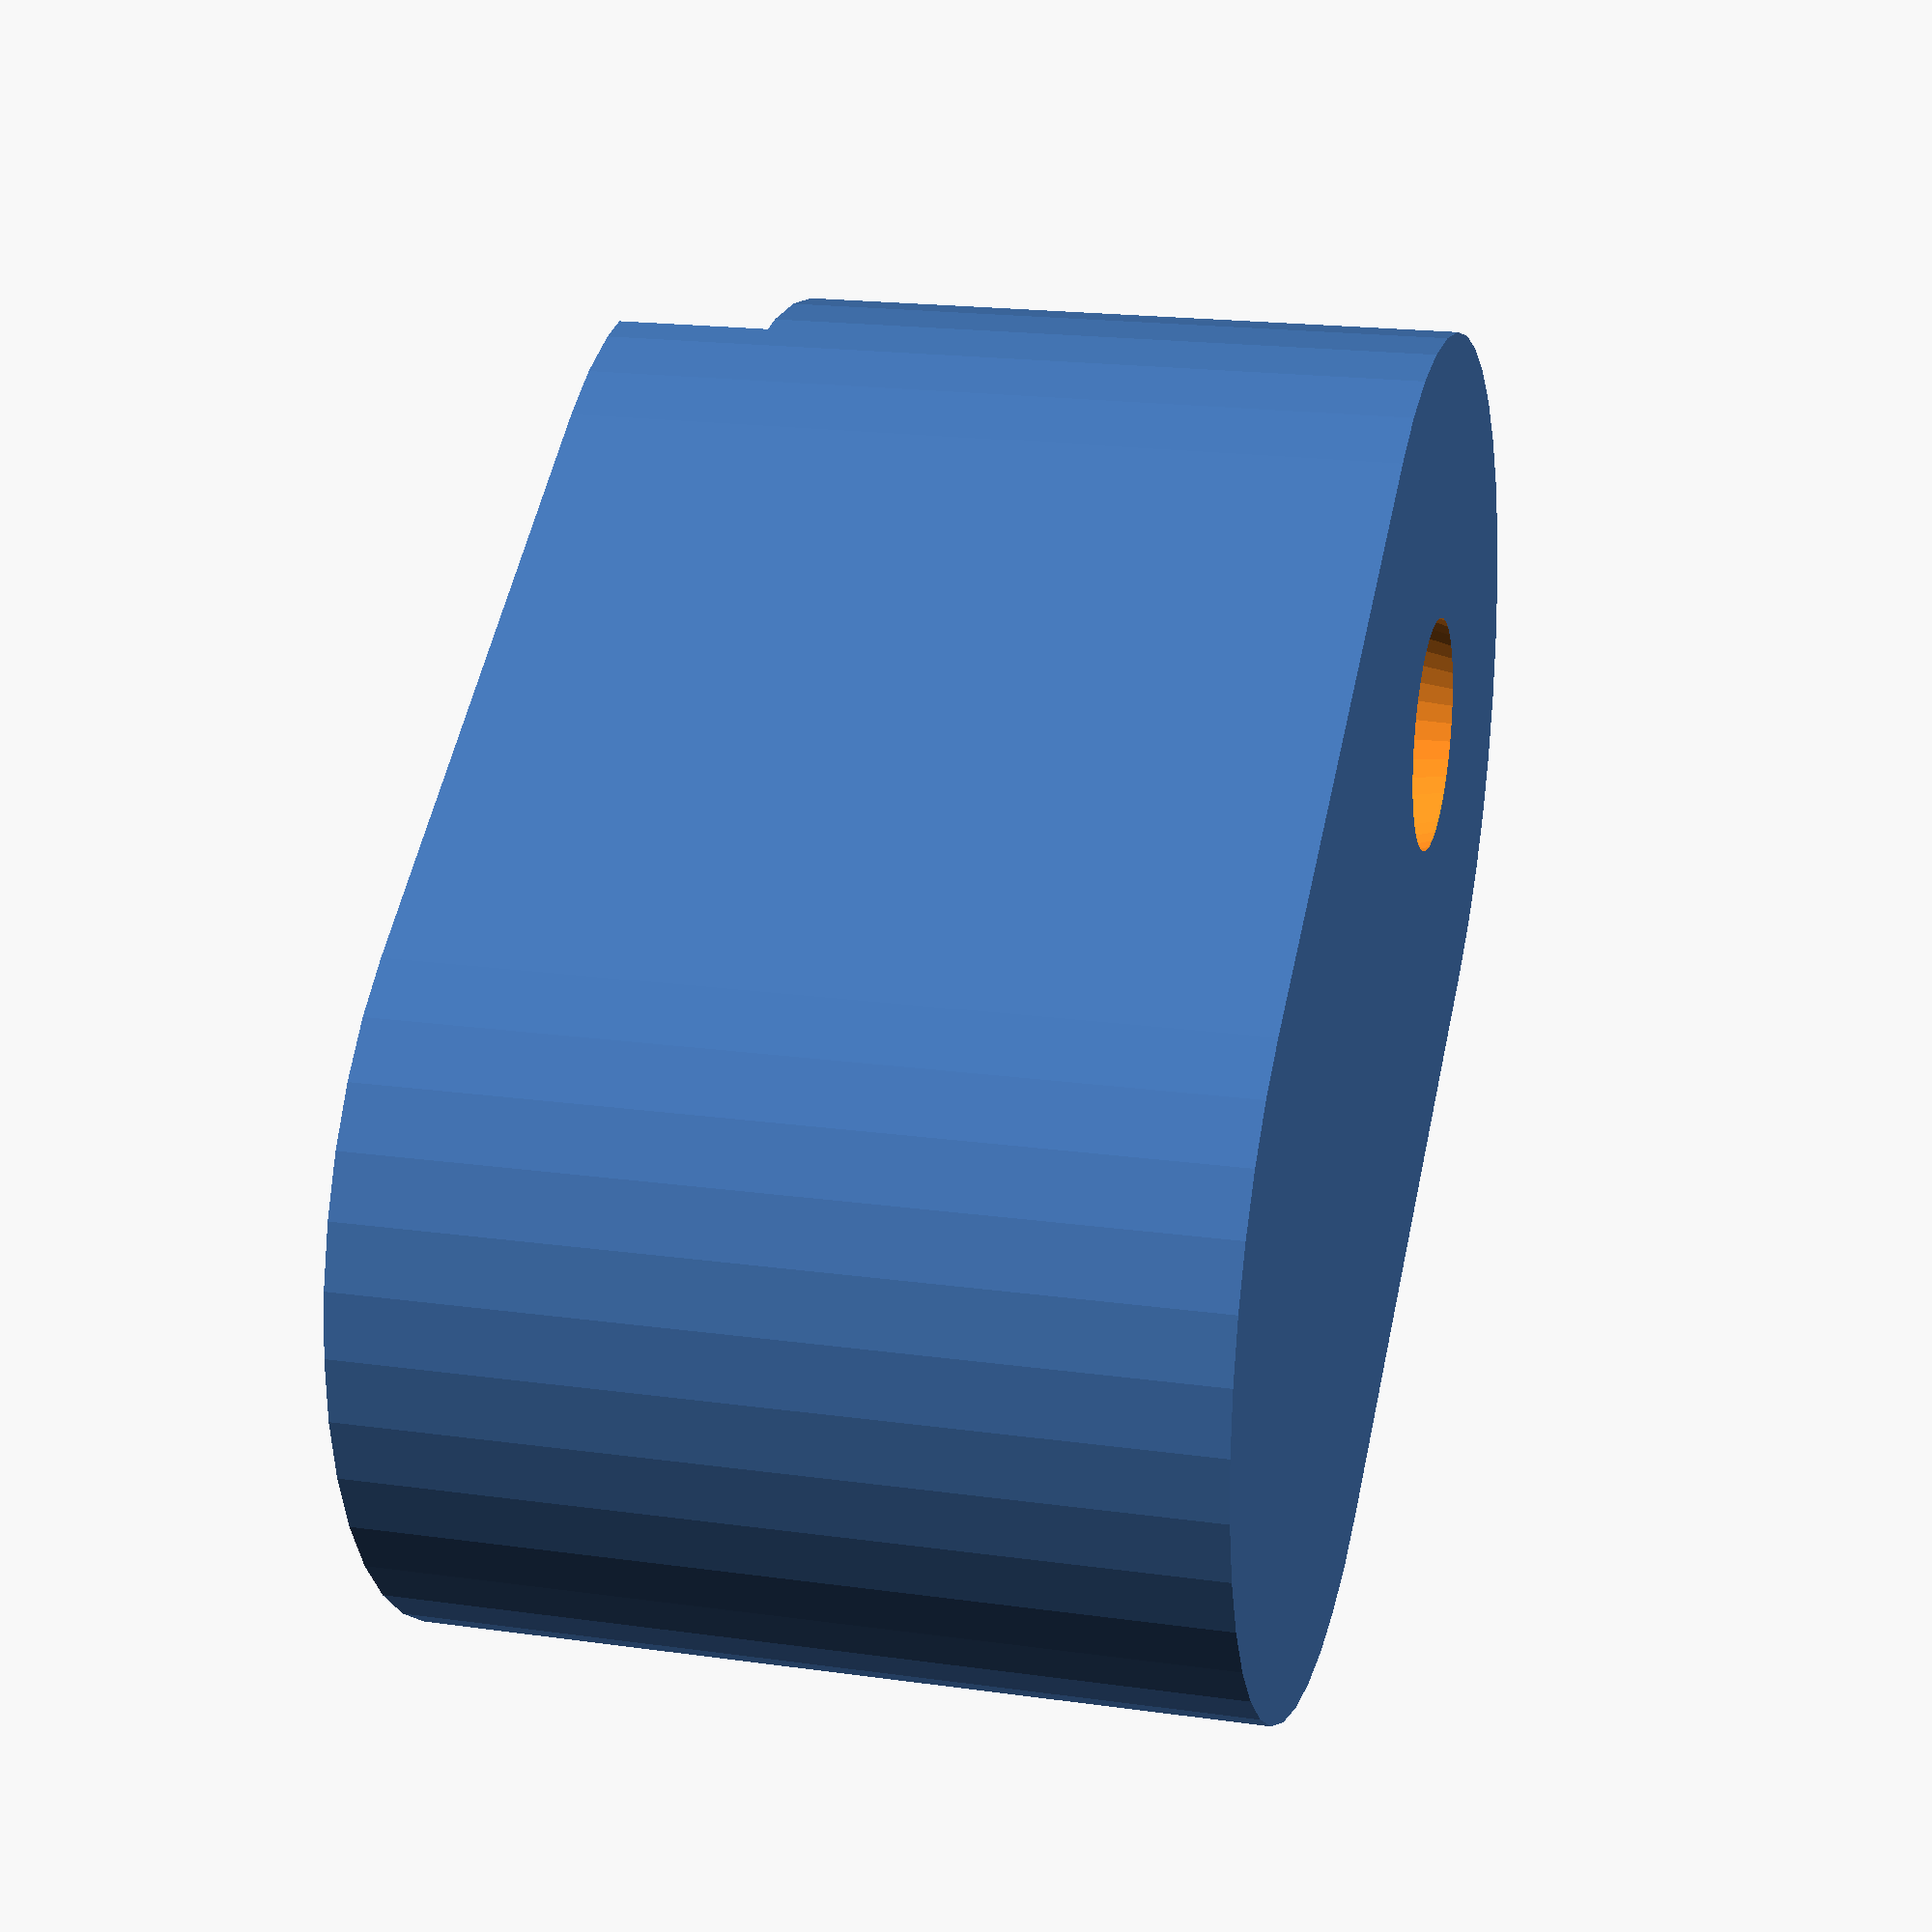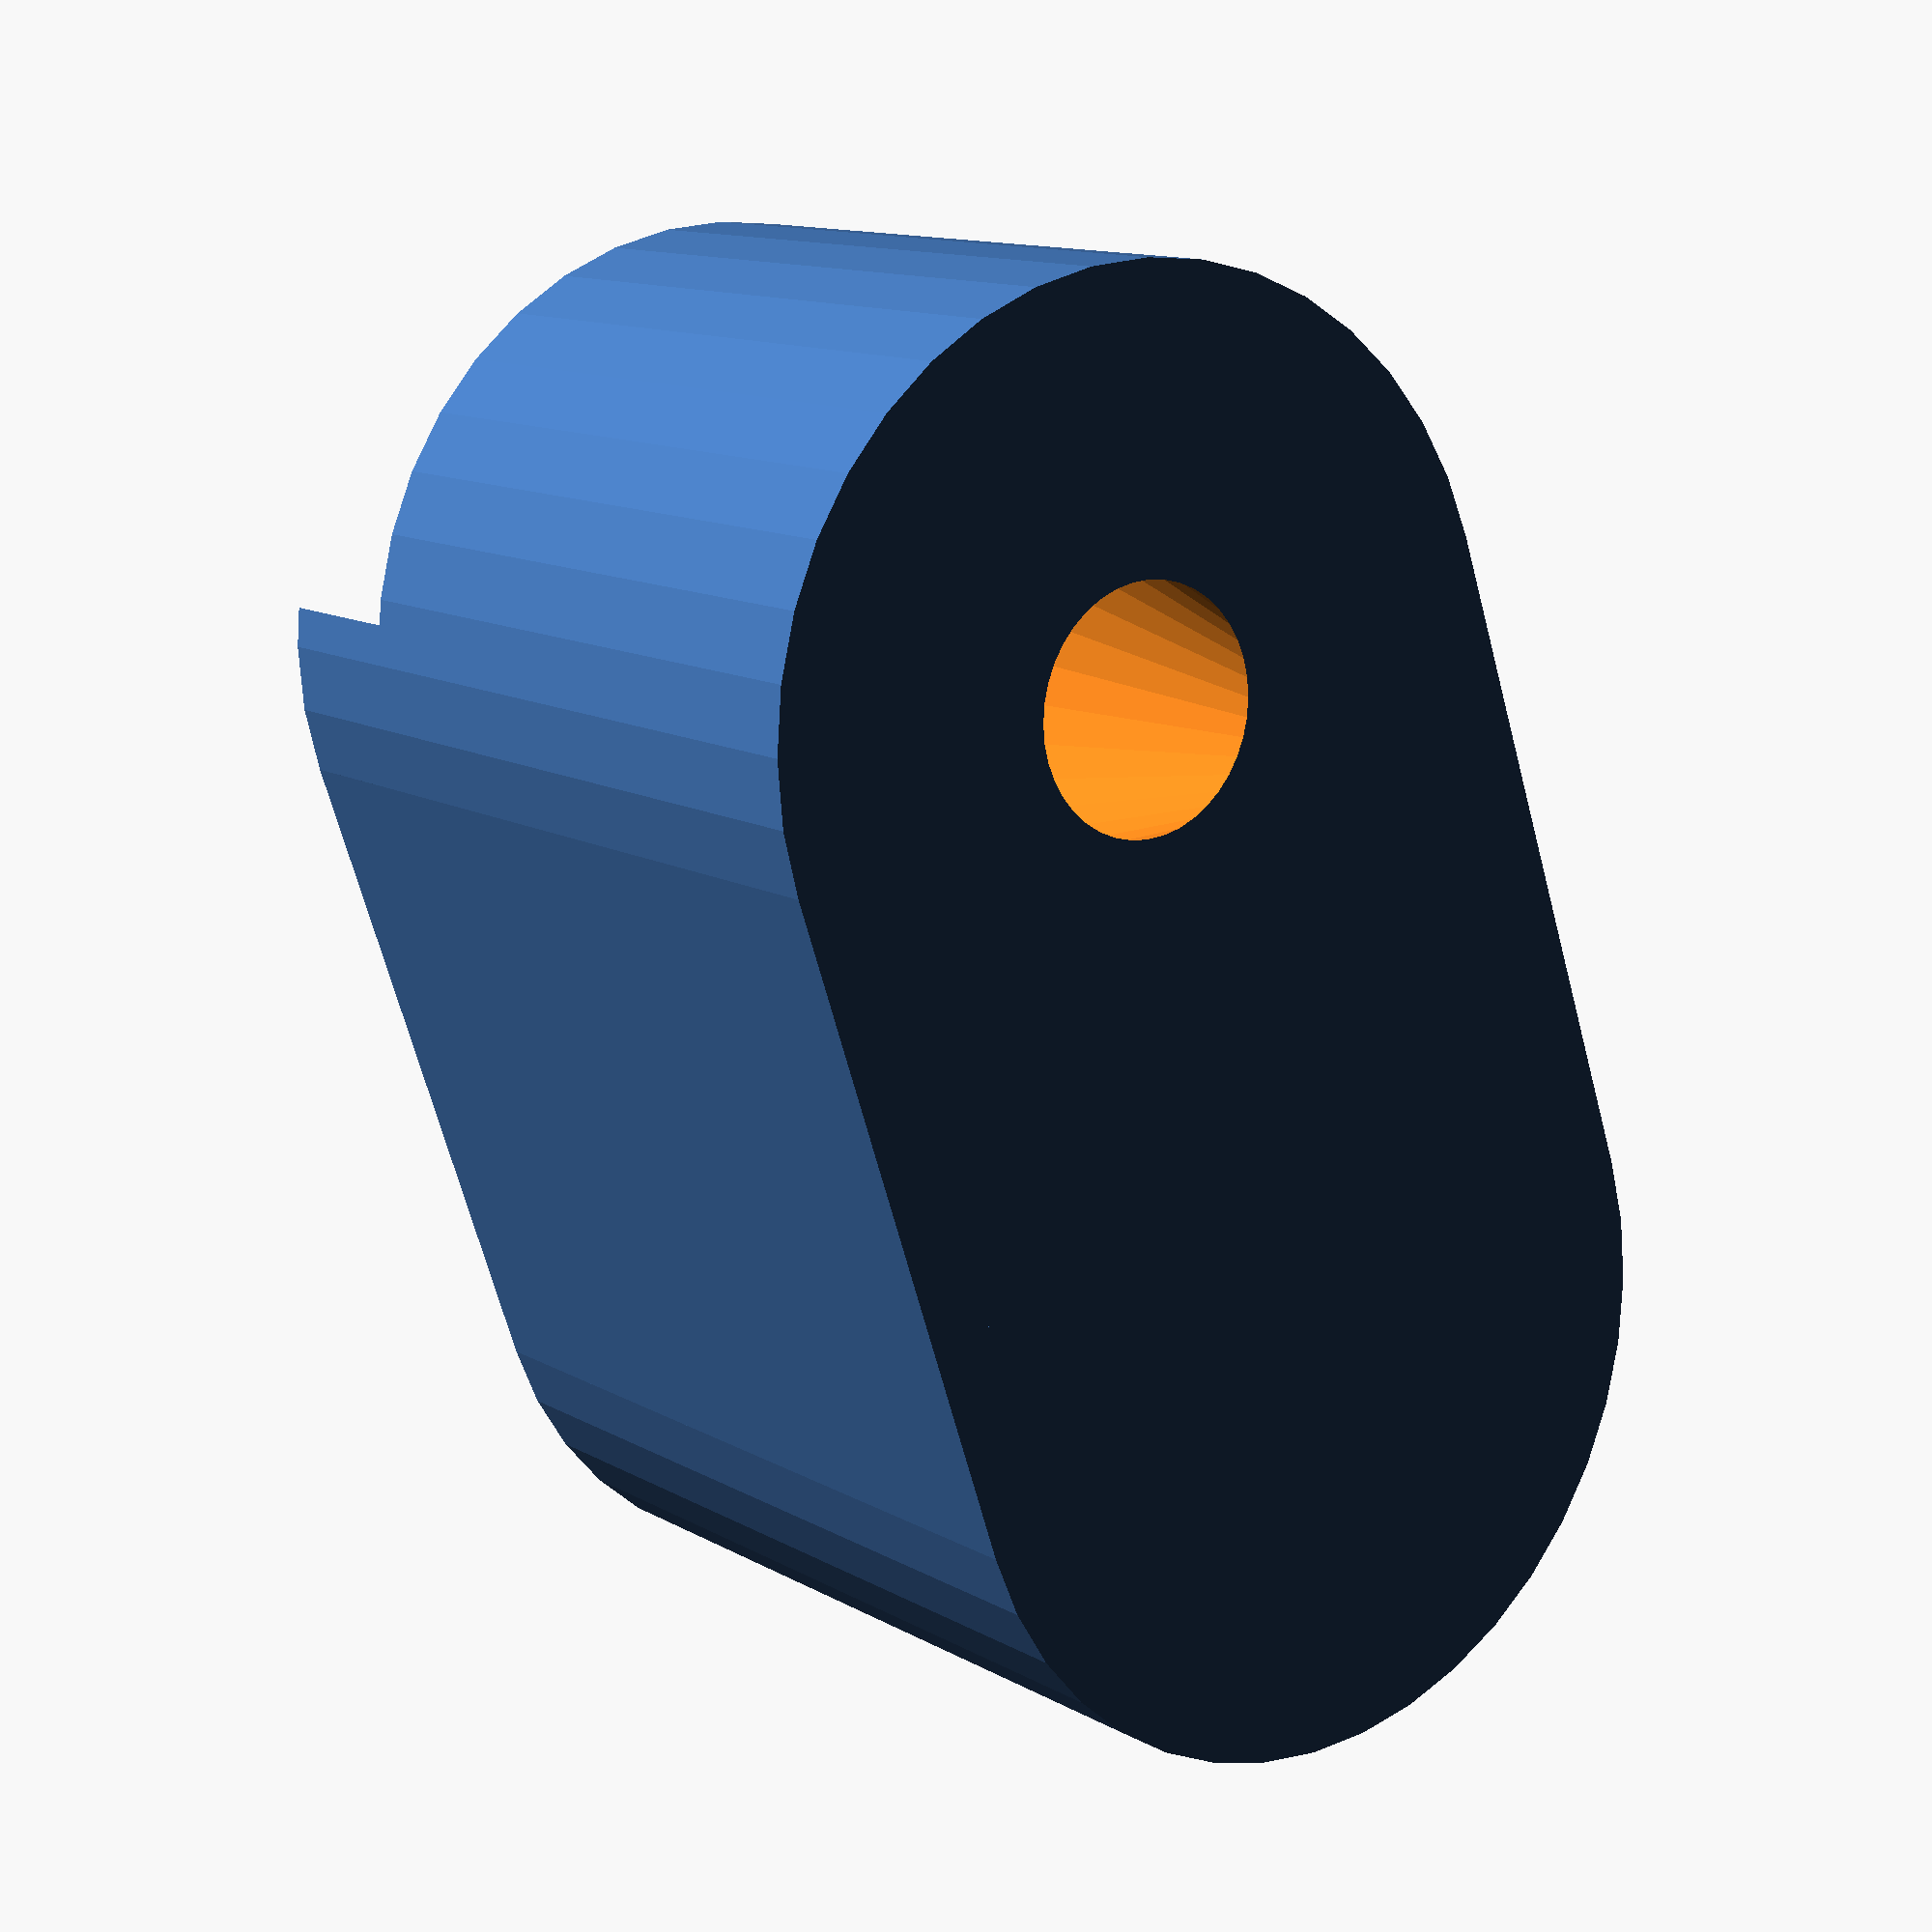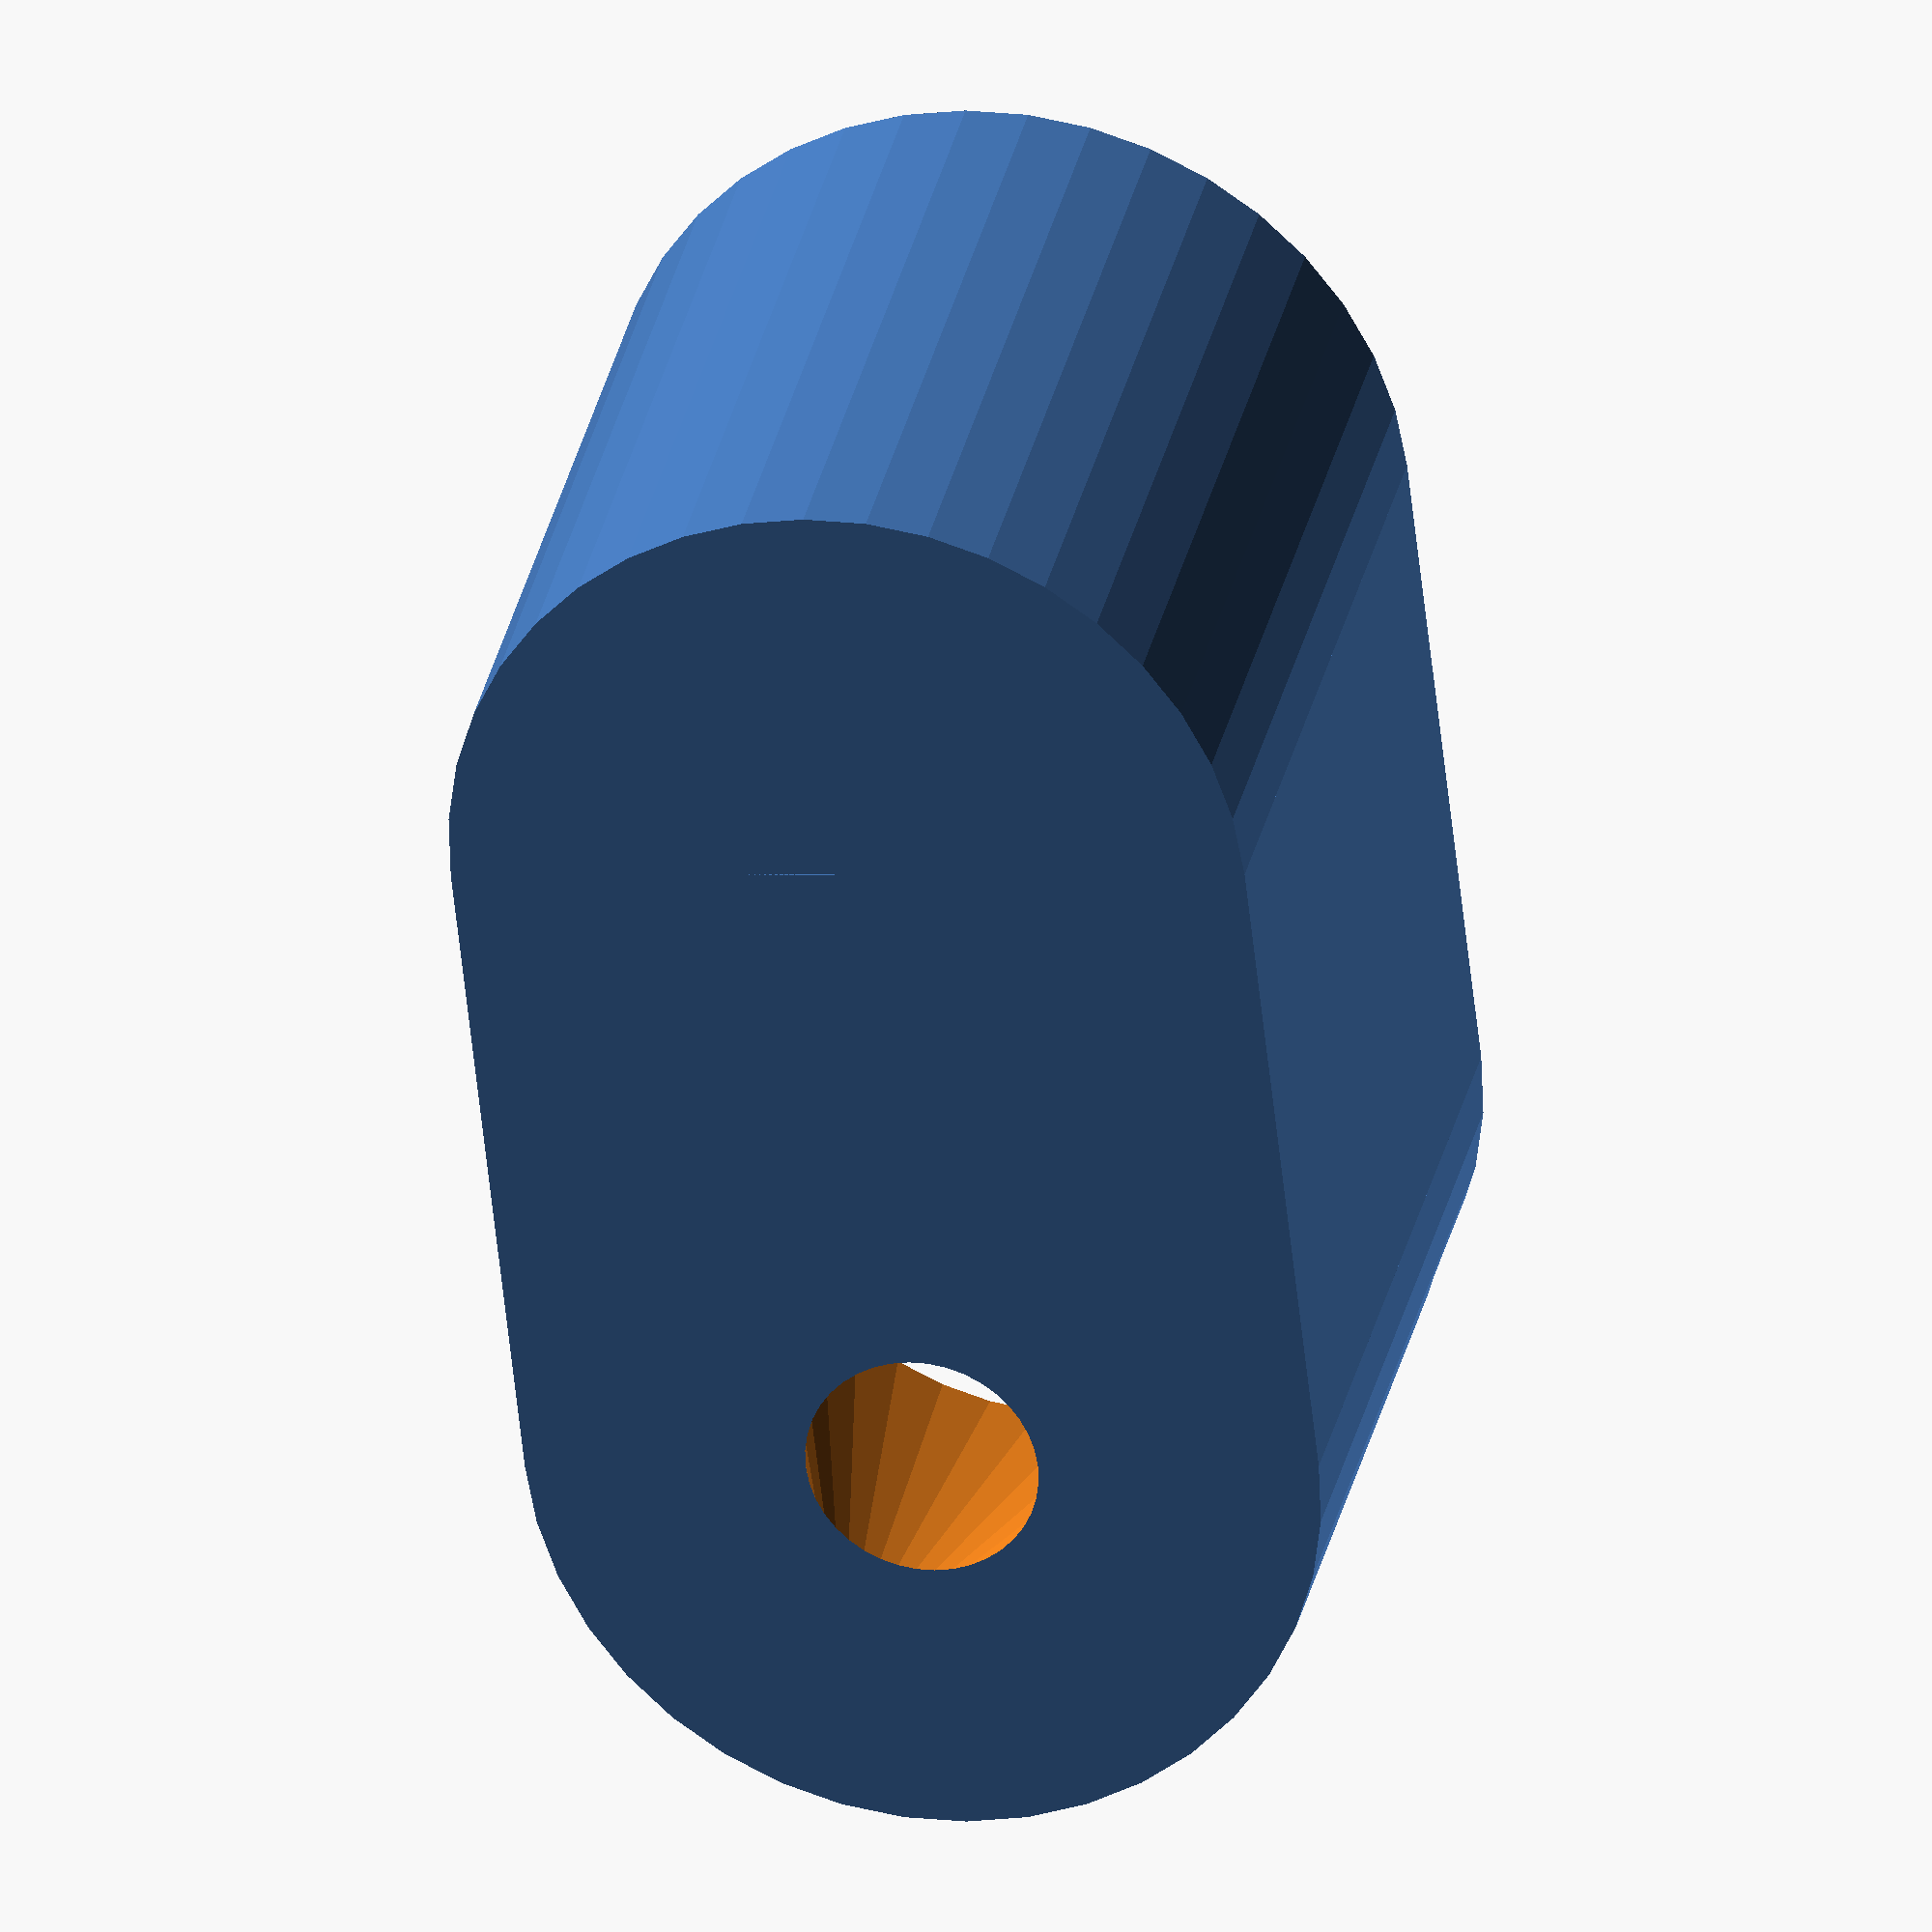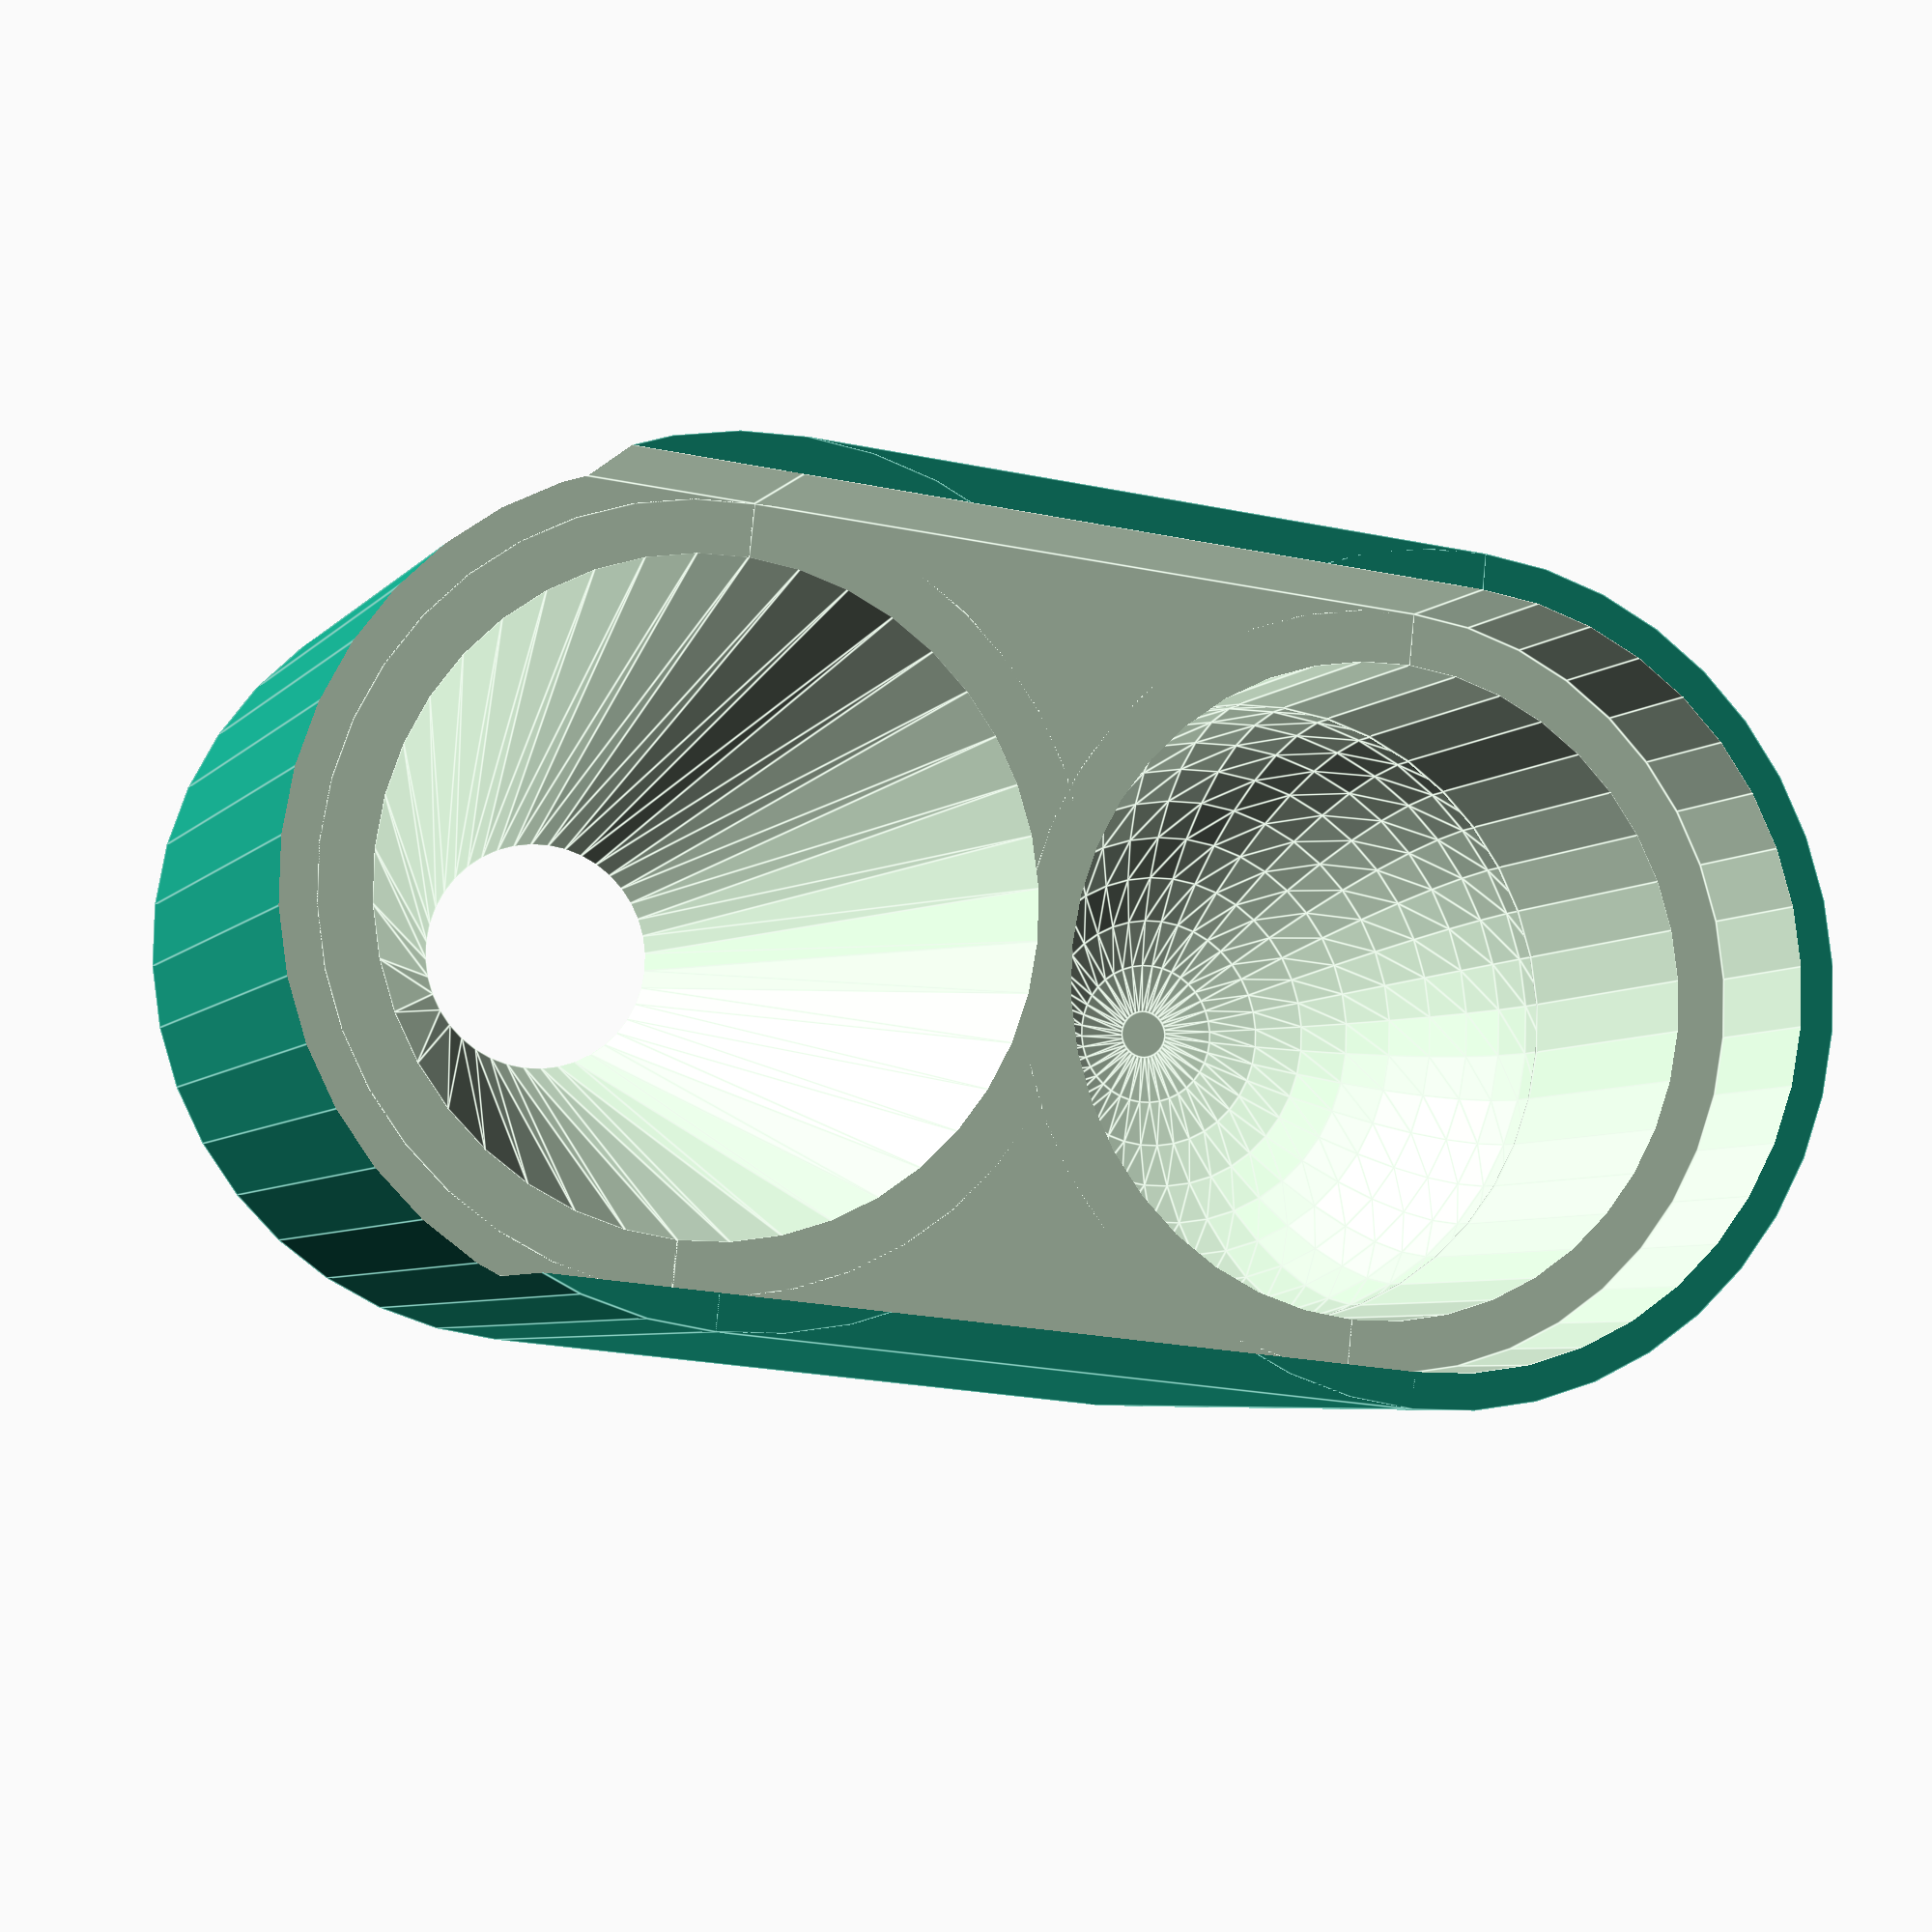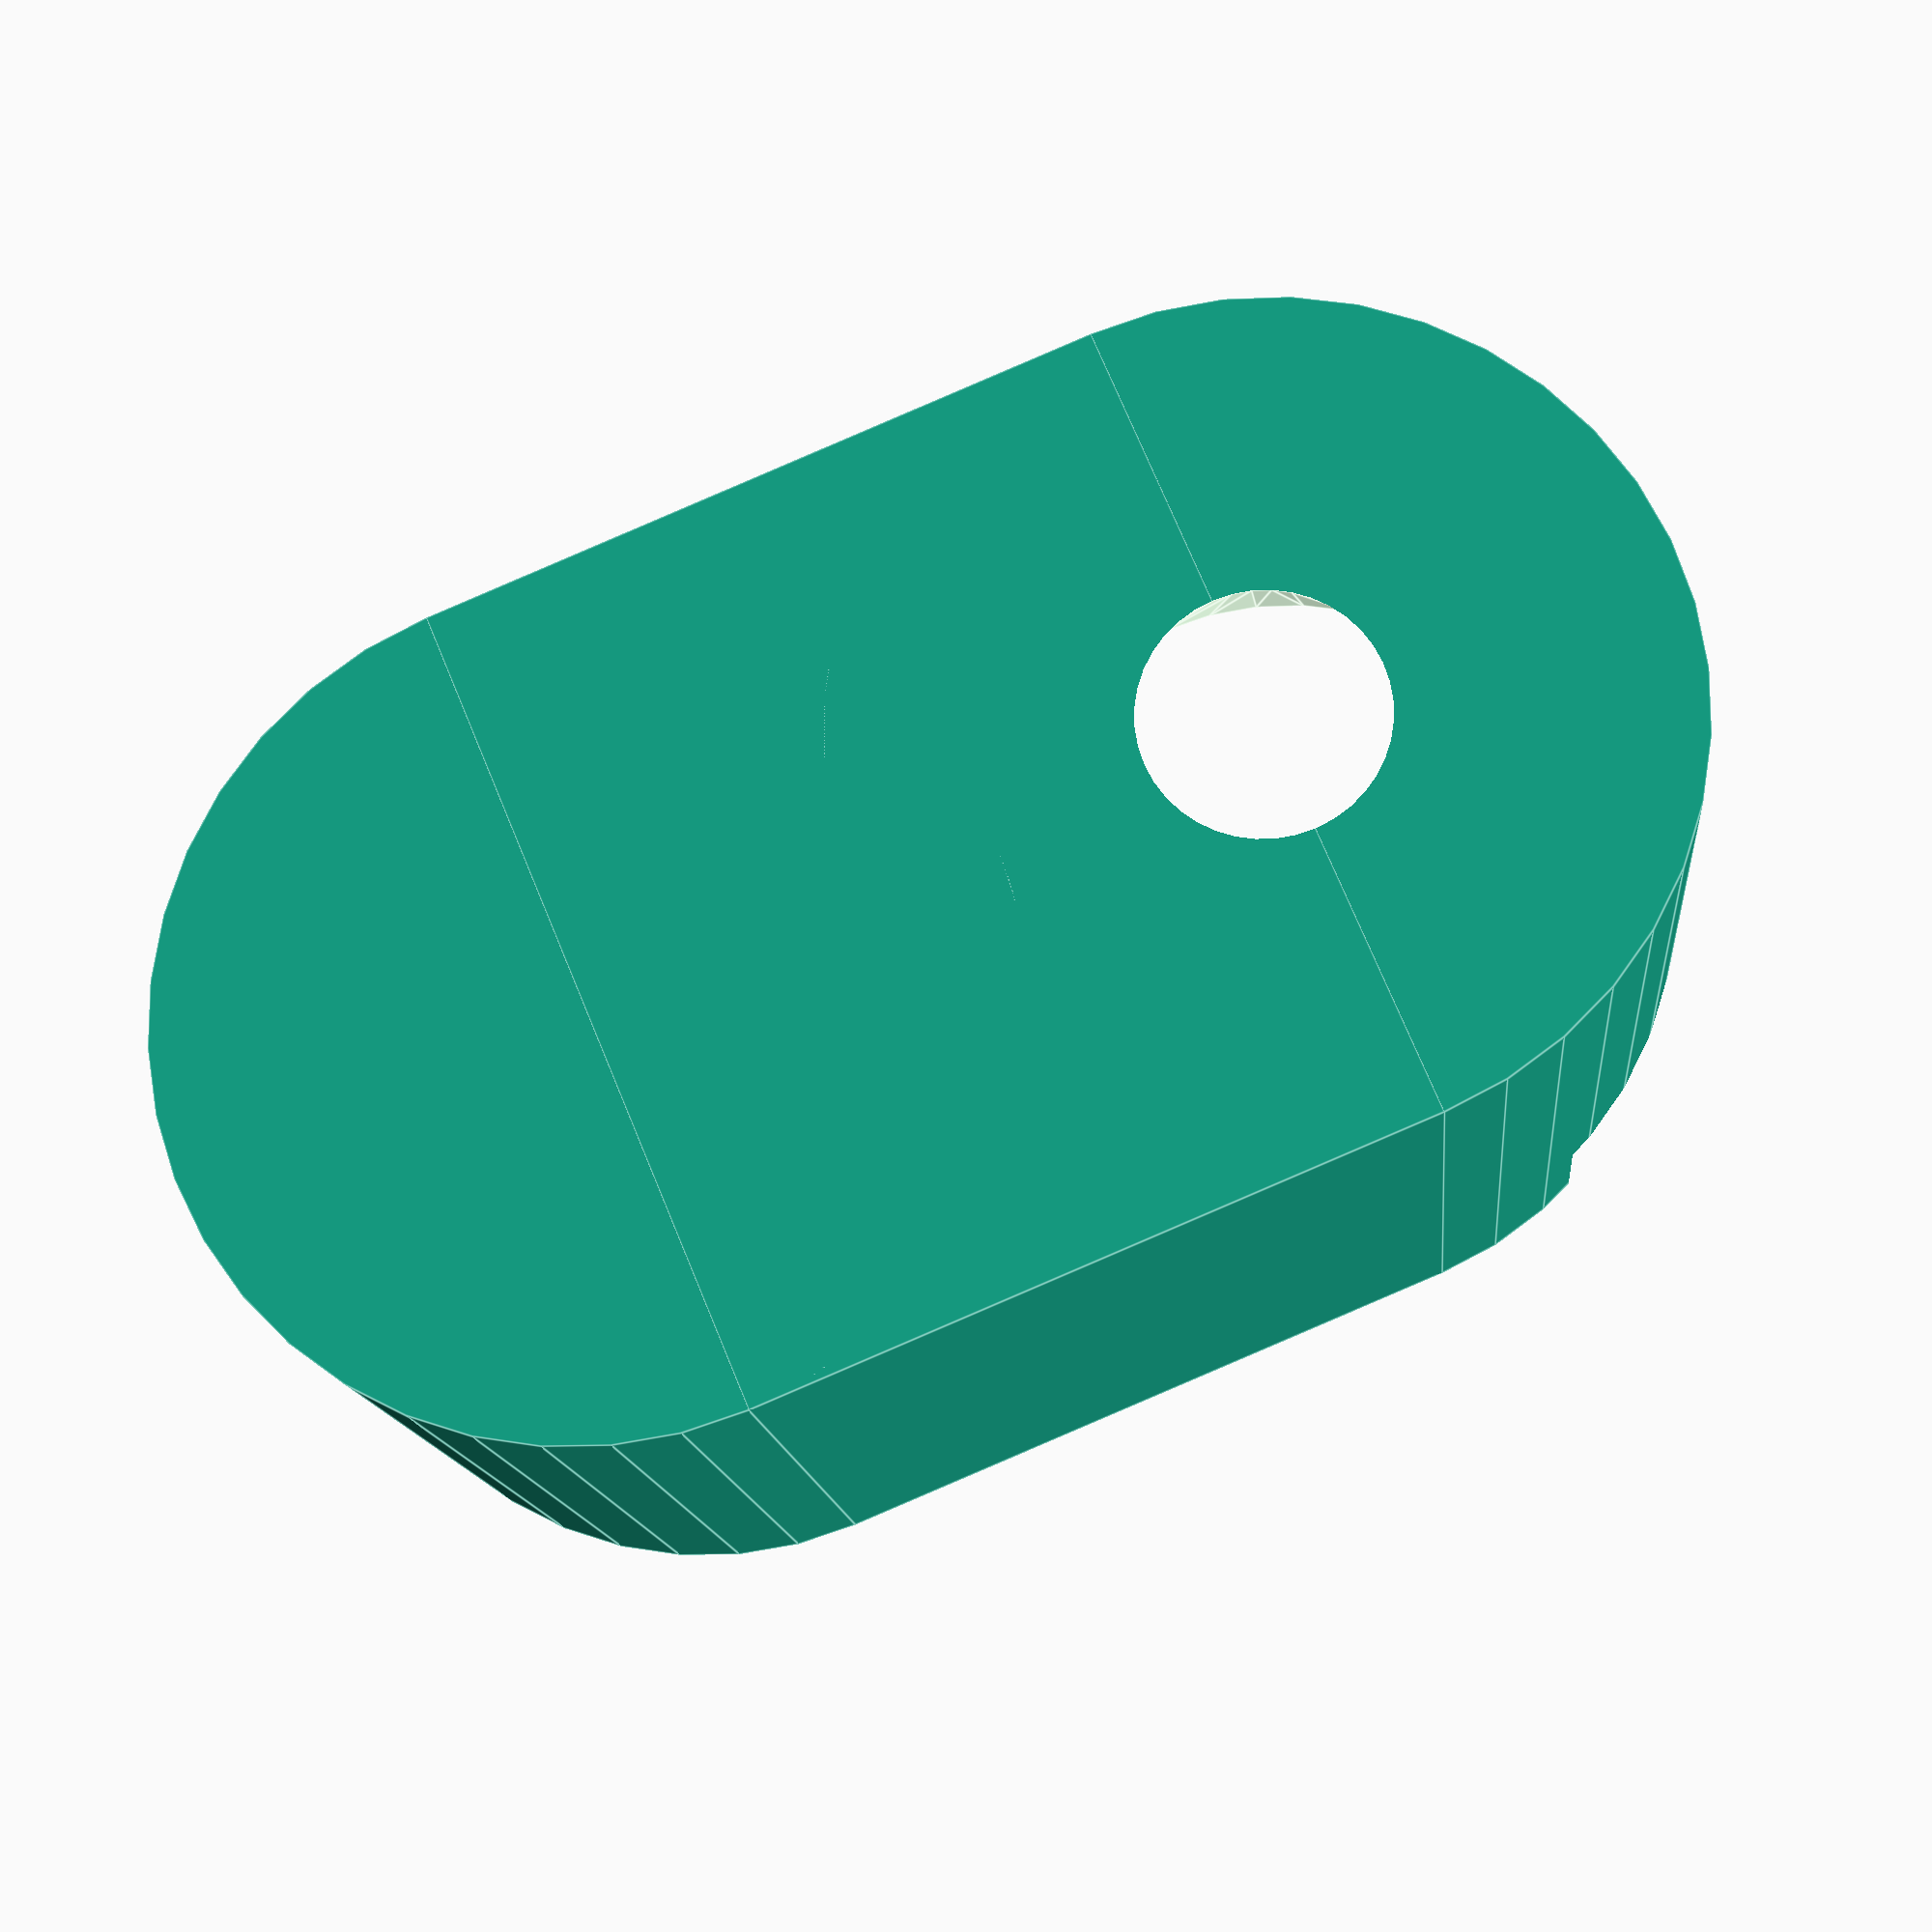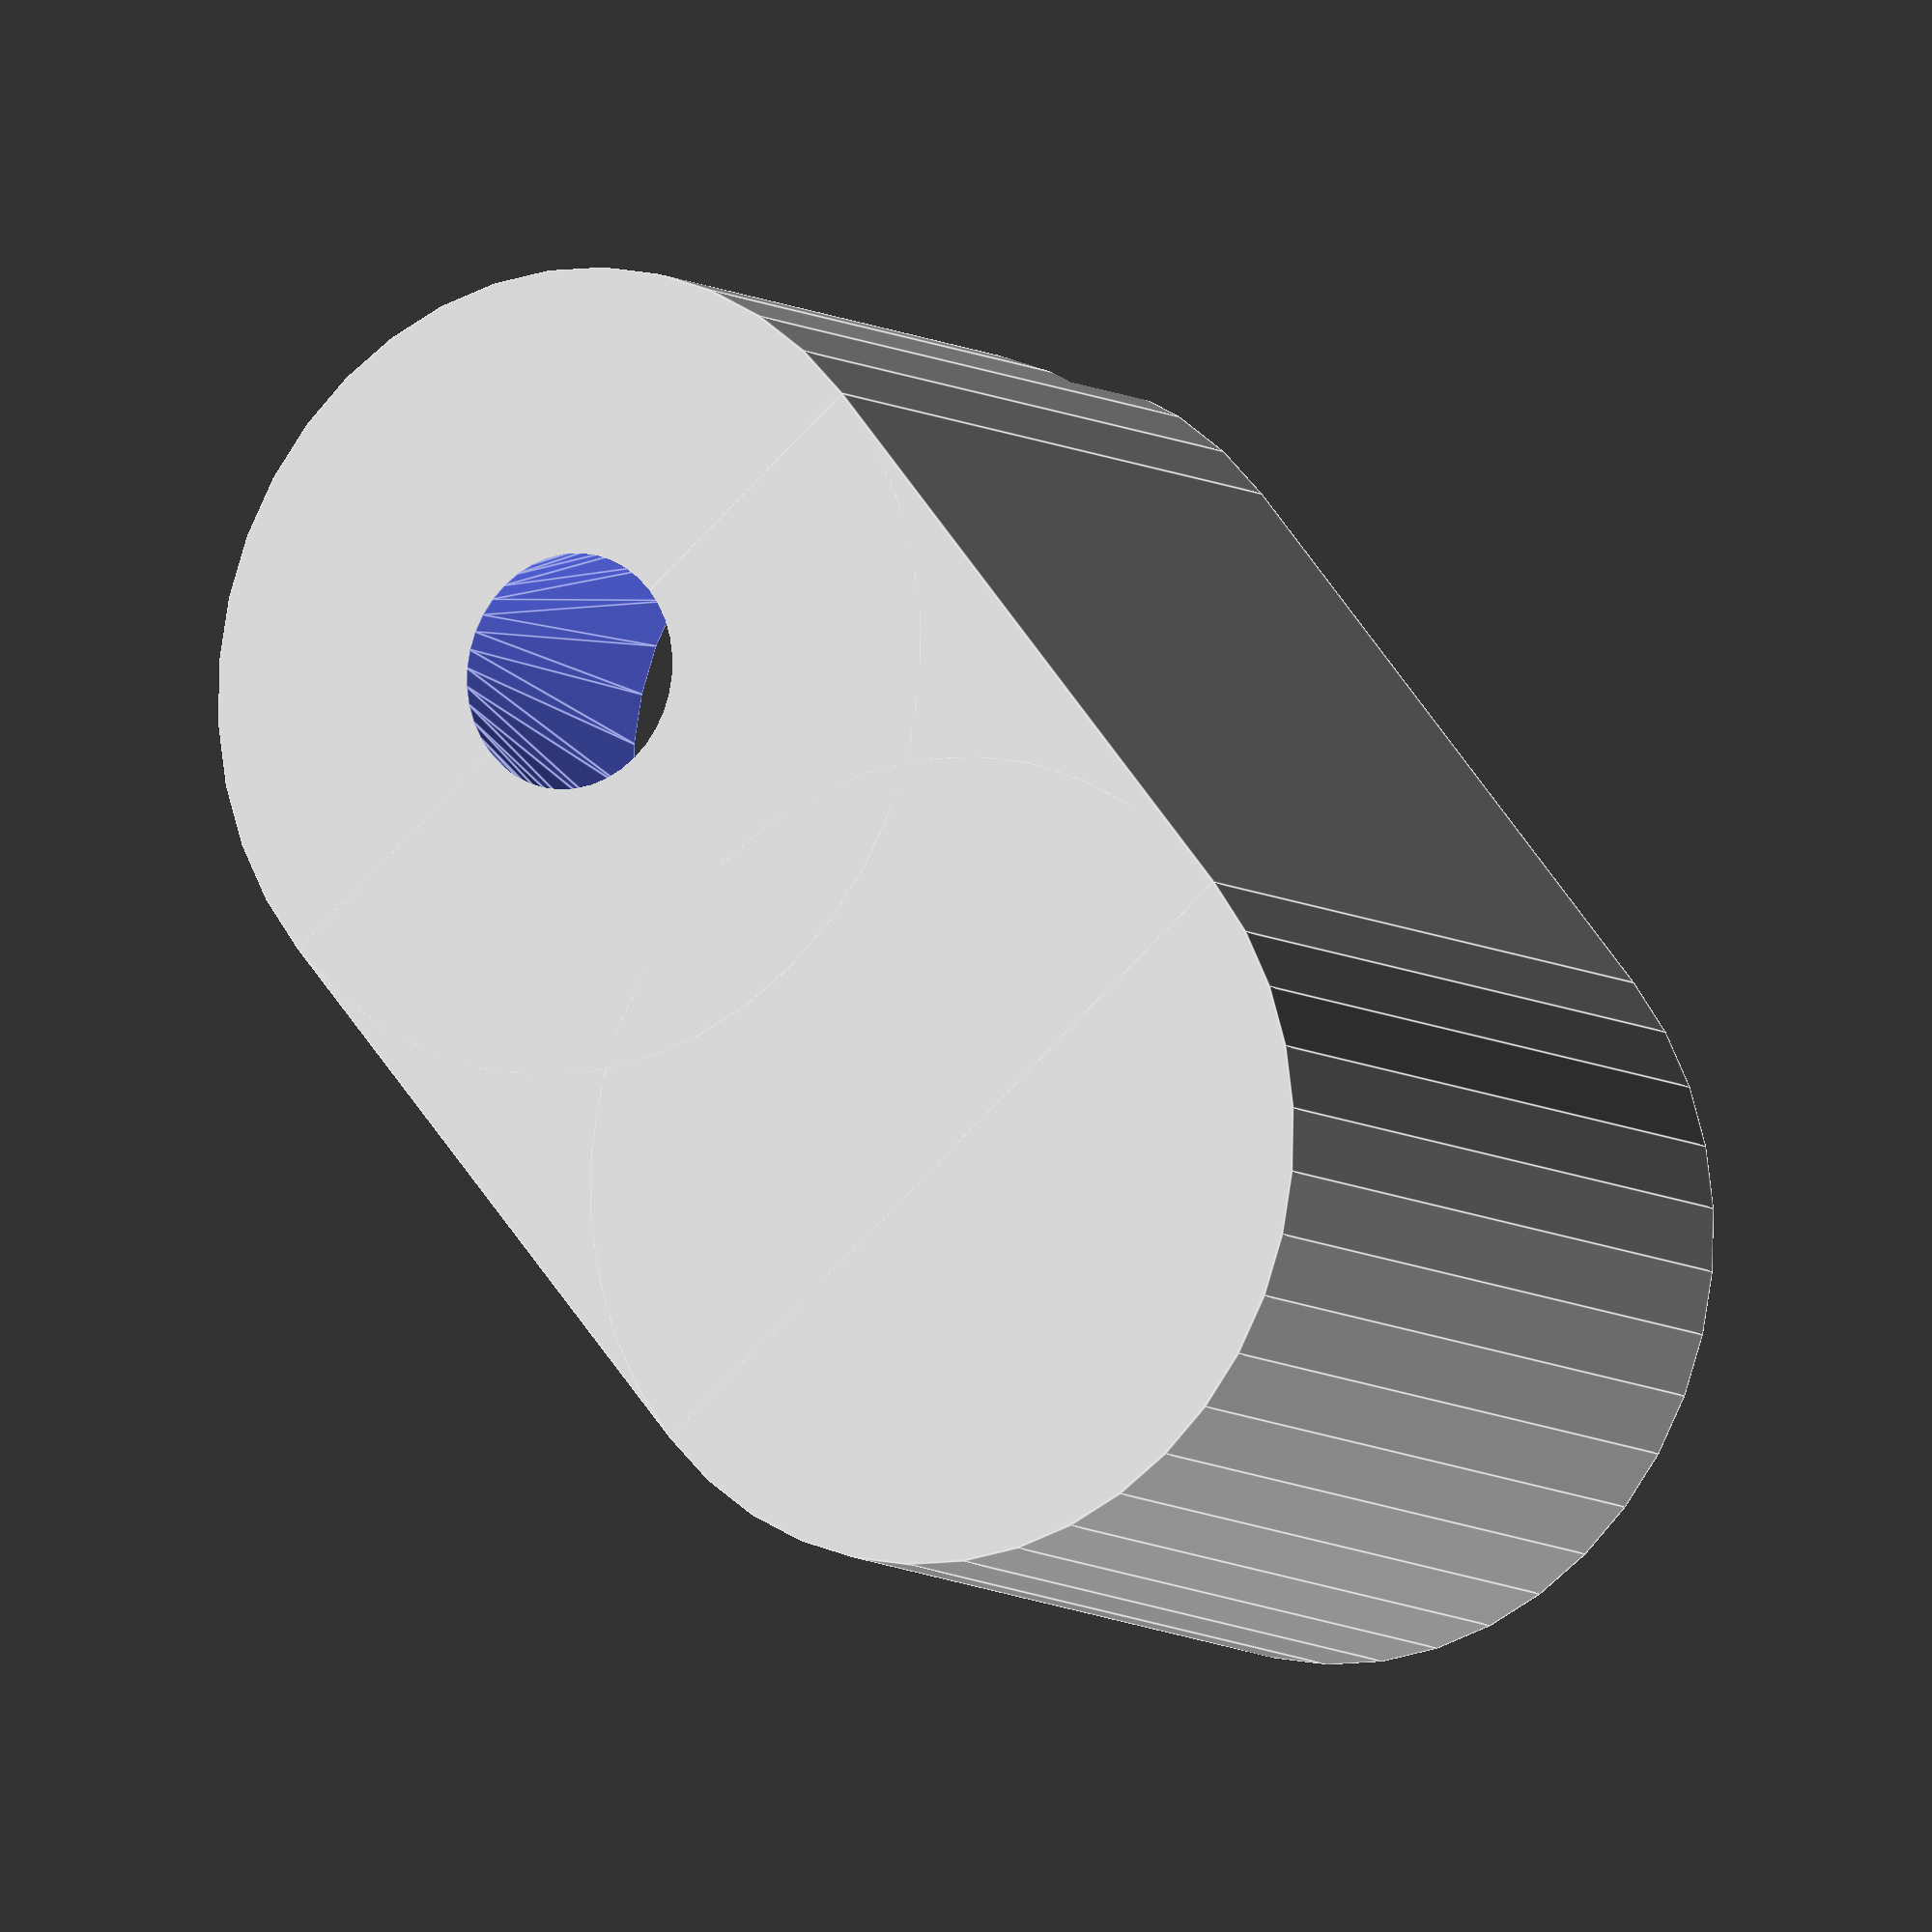
<openscad>
// -*- mode: SCAD ; c-file-style: "ellemtel" ; coding: utf-8 -*-
//
// Another tea portioner.
//
// The same pot, funnel and striker, and ramp principle as the first, but
// using a number of design lessons i’ve since learned, and some new ideas.
//
// © 2017 Roland Sieker <ospalh@gmail.com>
// Licence: CC-BY-SA 4.0

// … to preview. You will get both parts when you click “Create Thing”.
part = "cup"; // [cup: The portioner cup, funnel: The funnel and striker, stand: The stand to keep the cup clean]

// cm³
volume = 44;  // [8:1:150]
// Maybe some shark fins?
preview = 1; // [0:render, 1:preview]

// Size of the stand. Set this to 0 to just get a tray to keep the cup clean for the striking. In mm.
stand_diameter = 80;  // [0:1:100]

// Funnel diameter
funnel_diameter = 80;  // [30:1:120]

/* [Hidden] */
//
h_in_r = 1;  // Height of the cylinder in radiuses. Tweaked by hand

tau = 2 * PI;  // π is still wrong. τ = ⌀ ÷ r

w = 2.2;  // funnel &c. wall width
stand_height = 15;
flange_height = 10;

chute_limit_diameter = 15;
chute_limit_factor = 0.3;

ms = 0.1;  // Muggeseggele

clearance = 1;  // mm for the parts that should fit into each other

funnel_angle = 60;  // °

// Somewhat comprehensible math to get r from V
// V = ½ (V sphere) + V cylinder
// V = ½ × (2τ r² × ⅓ r) + ½ τ r² × h
//
// (The V = 2τ/3 × r³ can be split in 2τr² × ⅓r: think of infinitesimal
// pyramids with the base area of the surface area of a sphere, 2τr², and
// the Volume of base area × ⅓ h, with h = r.)
// (Similarly, the area of a circle can be seen as a rectangle of
// infinitesimal circle sectors, with the outer bit alternatively at the
// top and bottom. That gives the area as r × ½ circumference, or r ×
// ½τr. No argument against τ or for π.)
//
r_cm = pow(volume/(tau/3+tau/2*h_in_r),1/3);
r = r_cm * 10;  // Volume is done in cm³, the rest of OpenSCAD uses mm.
// (And you don’t uses mm³ a.k.a. µl in everyday settings.)


r_1 = r + w;  // outer diameter, striker
r_2 = r_1 + clearance; // inner size of the measure cup flange
r_3 = r_2 + w; // outer size of themeasure cup
r_4 = r_3 + clearance;  // inner size of the stand tray
r_5 = r_4 + w;  // outer size of the stand tray

d_cc = 2*r + w;  // distance cylinder cylinder

r_cb = max(r*chute_limit_factor, chute_limit_diameter/2);
r_cb_0 = r_cb - clearance;

r_f = funnel_diameter/2;
d_ftb = r_f-r_1;
h_f = d_ftb / tan(90-funnel_angle);

some_distance = max(2*r_5,stand_diameter/2+r_3) + 10;

// fn for differently sized objects, for preview or rendering.
pfa = 40;
pfb = 25;
rfa = 180;
rfb = 90;
function fa() = (preview) ? pfa : rfa;
function fb() = (preview) ? pfb : rfb;


print_part();


module print_part()
{
   if ("cup" == part)
   {
      cup();
   }
   if (part == "funnel")
   {
      funnel();
   }
   if (part == "stand")
   {
      stand();
   }
}

module preview_parts()
{
   cup();
   translate([r_4+d_cc+funnel_diameter/2+10, 0, 0])
   {
      funnel();
   }
   translate([0, some_distance, 0])
   {
      stand();
   }
}


module cup()
{
   difference()
   {
      cup_body();
      cup_hollow();
   }
}


module funnel()
{
   difference()
   {
      funnel_body();
      funnel_hollow();
   }
}


module stand()
{
   difference()
   {
      union()
      {
         stand_base();
         ccc(r_5, stand_height, 0);
      }
      ccc(r_4, stand_height, w+ms);
   }
   translate([d_cc, 0, 0])
   {
      cylinder(r=r_cb_0, h=stand_height);
   }
}

module cup_body()
{
   ccc(r_3, r*(h_in_r+1)+w+flange_height,0);
}


module cup_hollow()
{
   // Measuring hollow
   translate([0, 0, r+w])
   {
      sphere(r=r, $fn=fa());
      cylinder(r=r, h = r*h_in_r + ms, $fn=fa());
   }
   // chute
   translate([2*r+w, 0, -ms])
   {
      cylinder(r1=r_cb, r2=r, h=r*(h_in_r+1)+w + 2*ms, $fn=fa());
   }
   // funnel flange hollow
   ccc(r_2,flange_height+ms, r*(h_in_r+1)+w);
   translate([0,0,])
   {
      translate([d_cc, -r_2, r*(h_in_r+1)+w])
      {
          cube([2*r_2, 2*r_2, flange_height+ms]);
      }
   }
}


module funnel_body()
{
   cylinder(r=r_1, h=flange_height+clearance+ms);
   translate([0, 0, flange_height+clearance])
   {
      cylinder(r1=r_1, r2=funnel_diameter/2+w, h=h_f, $fn=fa());
   }
}


module funnel_hollow()
{
   translate([0, 0, -ms])
   {
      cylinder(r=r, h=flange_height+clearance+3*ms);

      translate([0, 0, flange_height+clearance])
      {
         cylinder(r1=r, r2=funnel_diameter/2, h=h_f+2*ms, $fn=fa());
      }
   }
}

module stand_base()
{
   translate([r+0.5*w, 0, 0])
   {
      cylinder(d=stand_diameter, h=w, $fn=fa());
      translate([0,0,w])
      {
         cylinder(d1=stand_diameter, d2=2*r_5, h=stand_height-w, $fn=fa());
      }
   }

}

module ccc(r_i, h_i, o)
{
   // The cylinder cube cylinder combo used several times
   translate([0,0, o])
   {
      cylinder(r=r_i, h=h_i, $fn=fa());
      translate([d_cc, 0, 0])
      {
         cylinder(r=r_i, h=h_i, $fn=fa());
      }
      translate([0, -r_i, 0])
      {
         cube([d_cc, 2*r_i, h_i]);
      }
   }
}

</openscad>
<views>
elev=341.0 azim=214.8 roll=104.9 proj=p view=wireframe
elev=168.0 azim=108.5 roll=36.8 proj=p view=solid
elev=150.1 azim=276.4 roll=348.8 proj=o view=solid
elev=184.9 azim=5.9 roll=199.0 proj=p view=edges
elev=193.6 azim=22.6 roll=354.7 proj=p view=edges
elev=188.0 azim=129.4 roll=329.8 proj=o view=edges
</views>
